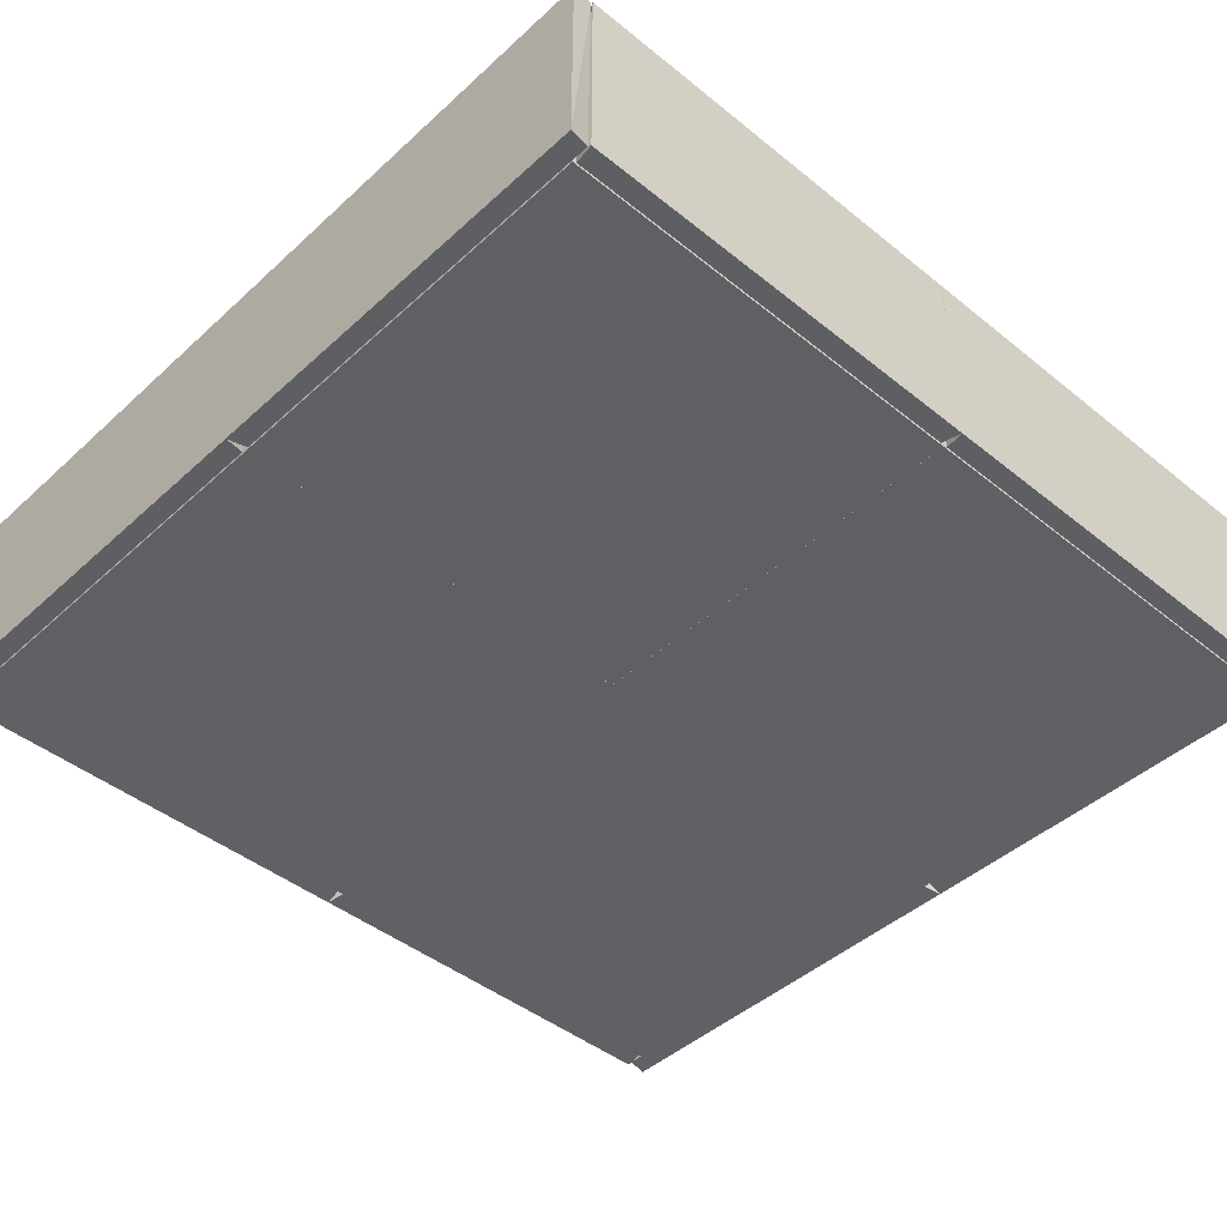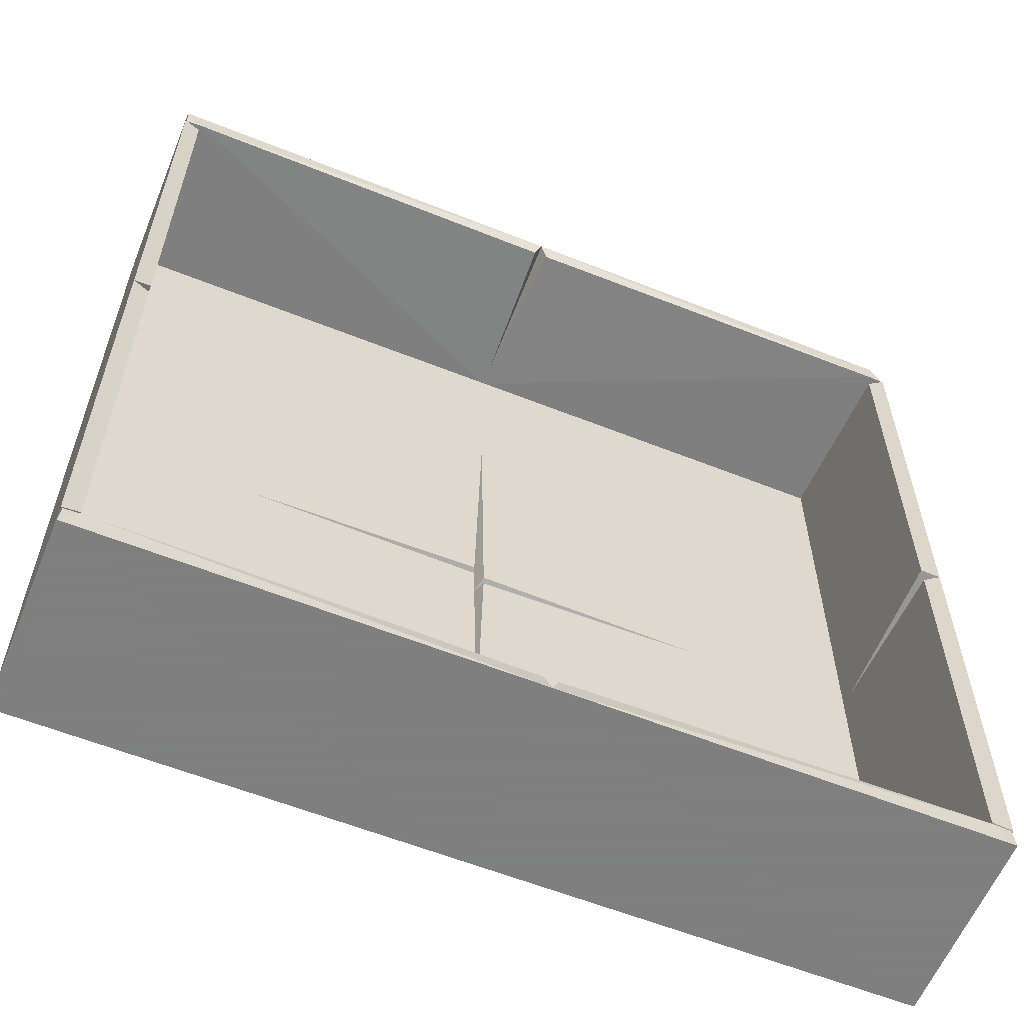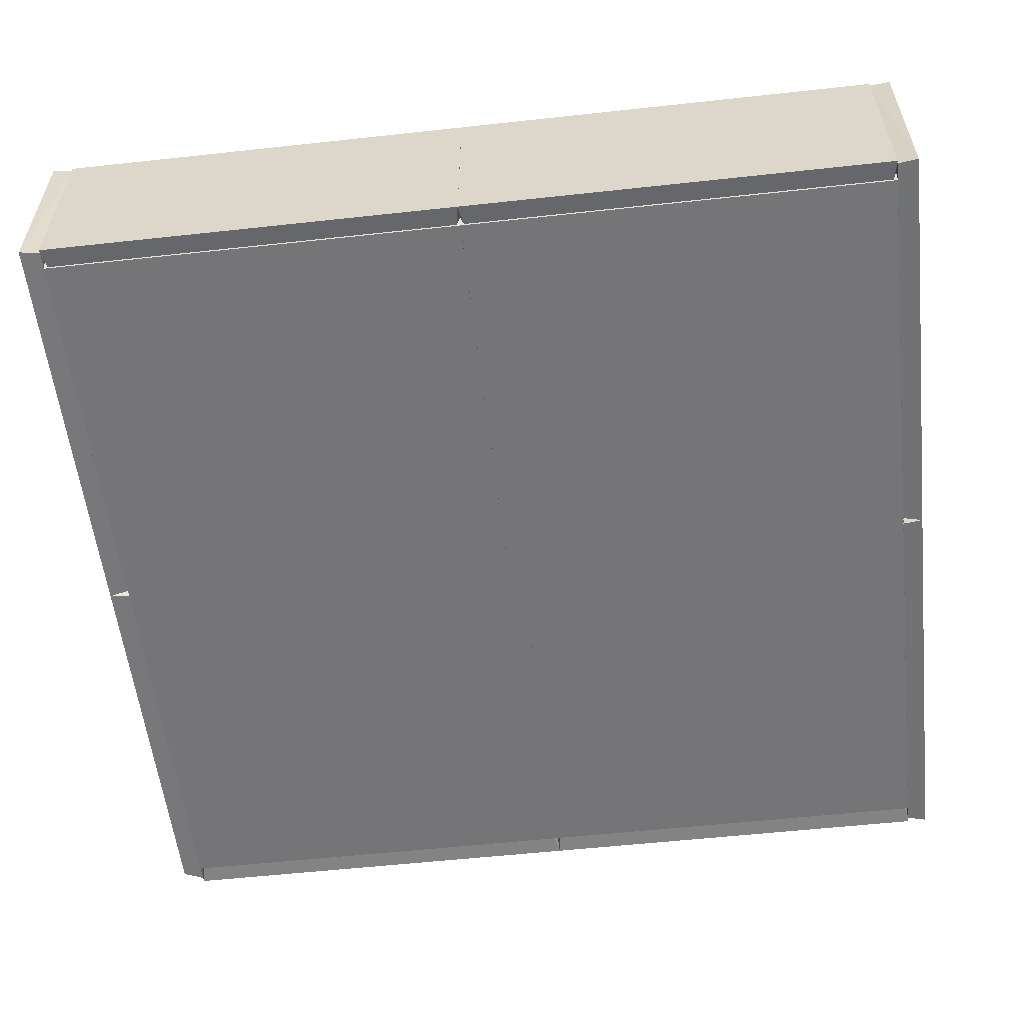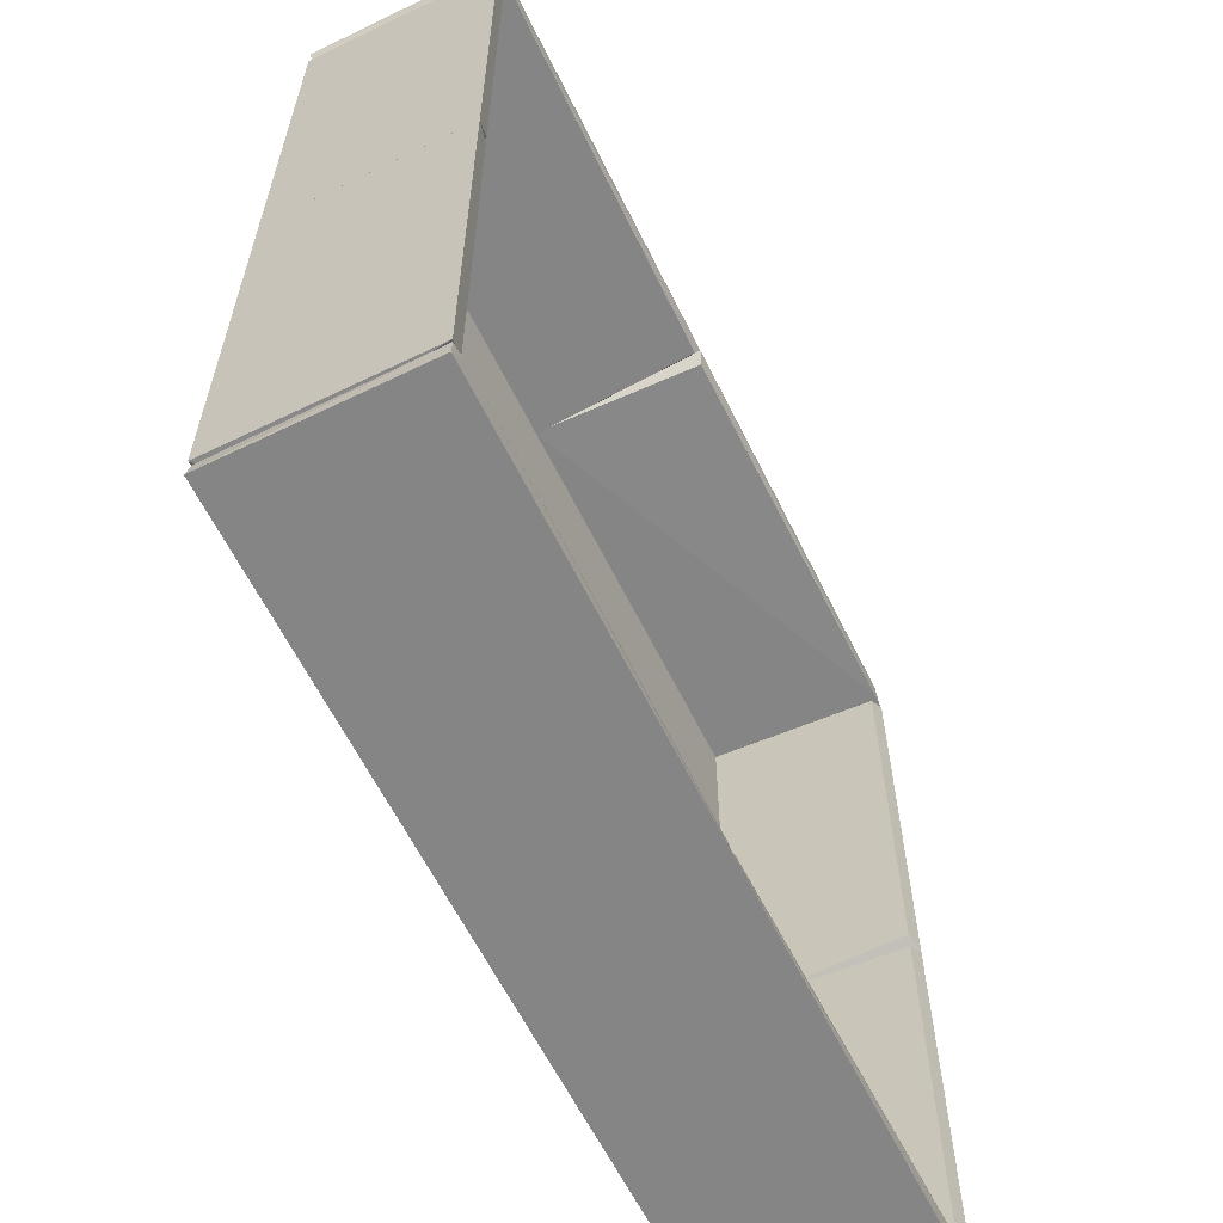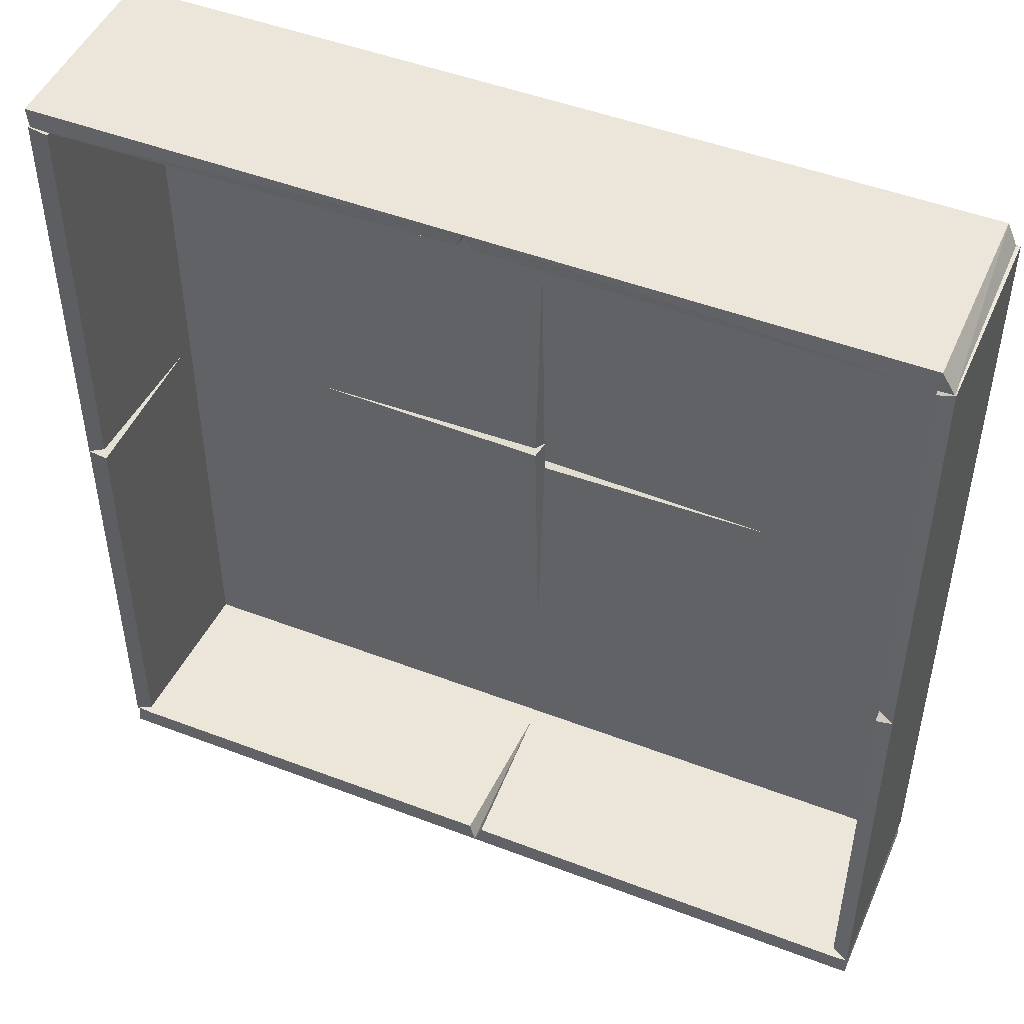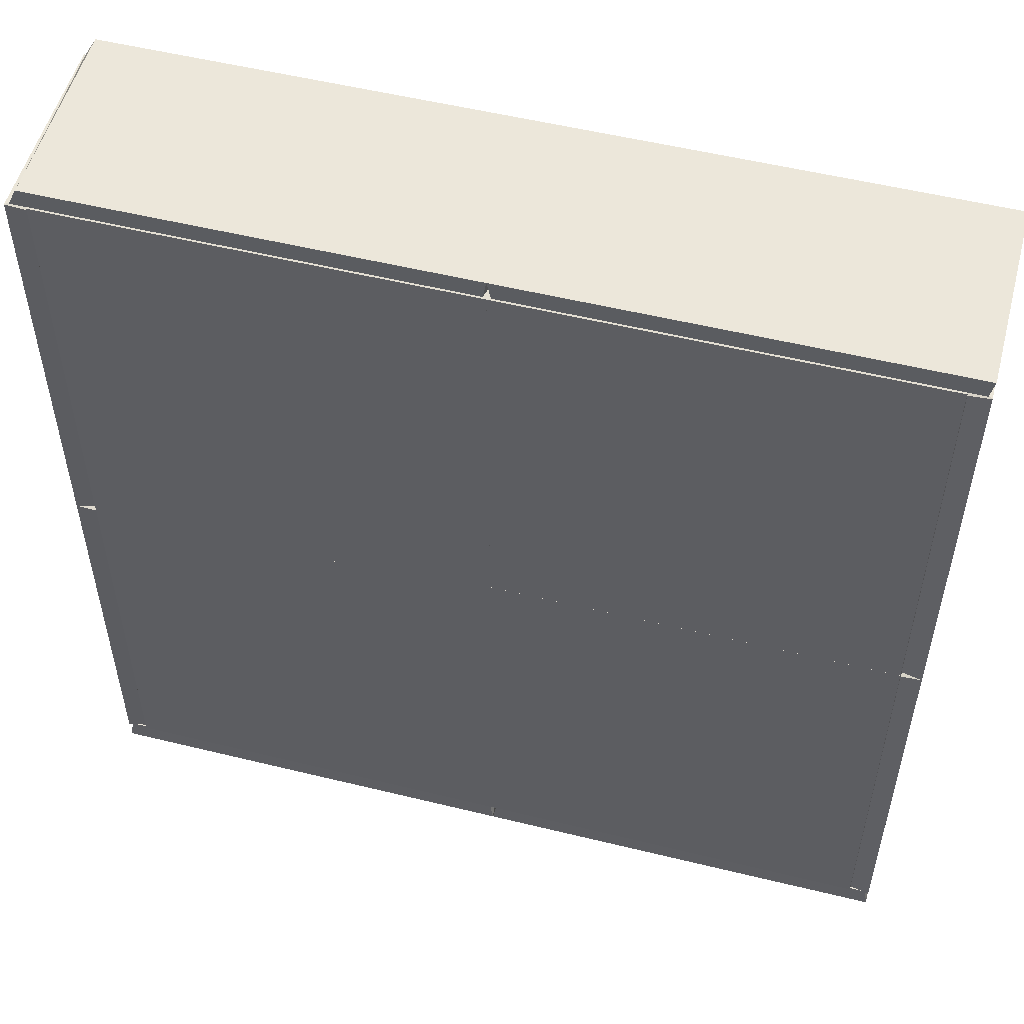
<metadata>
{"format":"obj","ext":"obj","renderer":"f3d","projection":"perspective","resolution":1024,"background":"white","views":[{"elev":-44.2,"azim":-133.3,"up":"+Z"},{"elev":-59.9,"azim":-22.2,"up":"+Y"},{"elev":-56.6,"azim":-83.5,"up":"+Z"},{"elev":-61.7,"azim":-63.8,"up":"+Y"},{"elev":48.1,"azim":23.2,"up":"+Y"},{"elev":53.4,"azim":-165.3,"up":"+Y"}]}
</metadata>
<code>
o hull_0
v 0.6685 0.6993 0.01218
v 0.6685 0.3495 0.01218
v 0.6686 0.353 0
v 0.6686 0.6957 0
v 0.6715 0.691 0.1516
v 0.6715 0.3578 0.1516
v 0.685 0.6987 0.1551
v 0.685 0.6987 -0.001342
v 0.685 0.35 0.1551
v 0.685 0.35 -0.001342
f 4 2 1
f 7 5 9
f 7 9 8
f 3 8 10
f 8 9 10
f 8 3 4
f 9 5 6
f 9 6 2
f 3 10 2
f 10 9 2
f 4 3 2
f 6 5 2
f 2 5 1
f 5 7 1
f 7 8 1
f 8 4 1
o hull_1
v 0.3433 0.3545 0.01218
v 0.6713 0.7016 0.01247
v 0.3391 0.6987 -0.001373
v 0.3391 0.35 -0.001373
v 0.6715 0.3469 0.01248
v 0.6685 0.6987 -0.001373
v 0.6685 0.35 -0.001373
v 0.3363 0.7016 0.01247
f 18 14 11
f 14 17 15
f 15 12 18
f 17 14 16
f 15 17 16
f 12 15 16
f 18 12 16
f 14 18 13
f 16 14 13
f 18 16 13
f 14 15 11
f 15 18 11
o hull_2
v 0.6685 0.01457 0.01218
v 0.6685 0.3506 0.01218
v 0.6686 0.3472 0
v 0.6686 0.01797 0
v 0.6715 0.02251 0.1516
v 0.6715 0.3426 0.1516
v 0.685 0.0151 0.1551
v 0.685 0.0151 -0.001342
v 0.685 0.35 0.1551
v 0.685 0.35 -0.001342
f 22 20 21
f 27 28 20
f 28 27 26
f 20 19 23
f 23 19 25
f 19 26 25
f 26 27 25
f 27 23 25
f 27 20 24
f 23 27 24
f 20 23 24
f 19 20 22
f 26 19 22
f 28 26 22
f 20 28 21
f 28 22 21
o hull_3
v 0.6685 0.0151 -0.001373
v 0.6685 0.35 -0.001373
v 0.3391 0.0151 -0.001373
v 0.3391 0.35 -0.001373
v 0.3433 0.3457 0.01218
v 0.3362 0.01218 0.01247
v 0.6715 0.3531 0.01248
v 0.6713 0.01218 0.01247
f 32 34 33
f 31 29 34
f 29 31 32
f 31 34 32
f 29 35 36
f 34 29 36
f 35 34 36
f 35 29 30
f 32 35 30
f 29 32 30
f 34 35 33
f 35 32 33
o hull_4
v 0.339 0.6987 -0.001373
v 0.339 0.3611 -0.001373
v 0.3349 0.3654 0.01218
v 0.0123 0.7016 0.01247
v 0.3419 0.7016 0.01247
v 0.01513 0.6987 -0.001373
v 0.01513 0.3611 -0.001373
v 0.01218 0.358 0.01248
f 41 44 39
f 43 38 44
f 38 43 42
f 43 44 42
f 44 41 40
f 41 42 40
f 42 44 40
f 41 38 37
f 42 41 37
f 38 42 37
f 38 41 39
f 44 38 39
o hull_5
v 0.01513 0.6992 0.01218
v 0.01513 0.3605 0.01218
v 0.01218 0.3665 0.1526
v 0.01218 0.6933 0.1526
v -0.001373 0.6987 0.1551
v -0.001373 0.6987 -0.001342
v -0.001373 0.3611 0.1551
v -0.001373 0.3611 -0.001342
v 0.01496 0.6958 0
v 0.01496 0.364 0
f 52 53 54
f 45 48 46
f 52 46 51
f 52 51 50
f 45 50 49
f 48 45 49
f 51 48 49
f 50 51 49
f 46 48 47
f 51 46 47
f 48 51 47
f 45 46 53
f 52 50 53
f 50 45 53
f 46 52 54
f 53 46 54
o hull_6
v 0.3349 0.3566 0.01218
v 0.3391 0.01513 -0.001373
v 0.3391 0.361 -0.001373
v 0.01511 0.01513 -0.001373
v 0.01511 0.361 -0.001373
v 0.3418 0.01218 0.01247
v 0.01218 0.3641 0.01248
v 0.01234 0.01218 0.01247
f 60 56 57
f 58 56 62
f 56 58 59
f 59 58 61
f 58 62 61
f 55 61 60
f 62 56 60
f 61 62 60
f 56 59 57
f 59 61 57
f 61 55 57
f 55 60 57
o hull_7
v 0.01513 0.01459 0.01218
v 0.01513 0.3616 0.01218
v 0.01218 0.02068 0.1526
v 0.01218 0.3555 0.1526
v -0.001373 0.01513 0.1551
v -0.001373 0.01513 -0.001342
v -0.001373 0.361 0.1551
v -0.001373 0.361 -0.001342
v 0.01496 0.358 0
v 0.01496 0.0181 0
f 68 71 72
f 64 66 63
f 68 63 67
f 68 67 70
f 64 70 69
f 66 64 69
f 67 66 69
f 70 67 69
f 63 66 65
f 67 63 65
f 66 67 65
f 64 63 71
f 68 70 71
f 70 64 71
f 63 68 72
f 71 63 72
o hull_8
v 0.6712 0.6987 0.1551
v 0.342 0.6988 0
v 0.3391 0.7152 0.1551
v 0.3391 0.7152 -0.001342
v 0.6837 0.6988 0.1545
v 0.3445 0.7016 0.1526
v 0.3385 0.6987 0.01218
v 0.674 0.7152 0.1551
v 0.674 0.7152 -0.001342
v 0.682 0.6988 0
f 82 77 73
f 81 74 76
f 74 79 76
f 79 75 76
f 75 81 76
f 79 74 82
f 74 81 82
f 75 79 78
f 81 75 80
f 82 81 77
f 81 80 77
f 77 80 73
f 79 82 73
f 78 79 73
f 75 78 73
f 80 75 73
o hull_9
v 0.3446 0.01218 0.1526
v 0.6712 0.0151 0.1551
v 0.6849 -0.001371 0.1551
v 0.6849 -0.001371 -0.001342
v 0.342 0.01496 0
v 0.3391 -0.001371 0.1551
v 0.3391 -0.001371 -0.001342
v 0.6837 0.01504 0.1545
v 0.3385 0.01512 0.01218
v 0.682 0.01496 0
f 91 83 84
f 89 88 91
f 88 89 86
f 86 89 92
f 90 86 92
f 86 90 85
f 88 86 85
f 91 88 83
f 89 91 87
f 92 89 87
f 91 92 87
f 92 91 84
f 90 92 84
f 85 90 84
f 88 85 84
f 83 88 84
o hull_10
v 0 0.6988 0.1545
v 0.3396 0.6987 0.01218
v 0.01237 0.6987 0.1551
v 0.001565 0.6988 -0
v 0.3361 0.6988 -0
v 0.3391 0.7152 0.1551
v 0.3391 0.7152 -0.001342
v 0.3336 0.7016 0.1526
v -0.001355 0.7152 0.1551
v -0.001355 0.7152 -0.001342
f 94 100 95
f 96 93 102
f 96 102 99
f 98 94 99
f 102 98 99
f 98 102 101
f 102 93 101
f 94 98 100
f 94 96 97
f 96 99 97
f 99 94 97
f 93 96 95
f 96 94 95
f 98 101 95
f 101 93 95
f 100 98 95
o hull_11
v 0 0.01503 0.1545
v 0.3396 0.01512 0.01218
v 0.01237 0.0151 0.1551
v 0.3336 0.01218 0.1526
v 0.001565 0.01496 0
v 0.3361 0.01496 0
v 0.3391 -0.001371 0.1551
v 0.3391 -0.001371 -0.001342
v -0.001355 -0.001371 0.1551
v -0.001355 -0.001371 -0.001342
f 111 109 105
f 111 112 110
f 110 112 107
f 112 111 103
f 107 112 103
f 111 110 109
f 110 104 109
f 104 106 109
f 104 110 108
f 107 104 108
f 110 107 108
f 104 107 105
f 106 104 105
f 103 111 105
f 107 103 105
f 109 106 105

</code>
